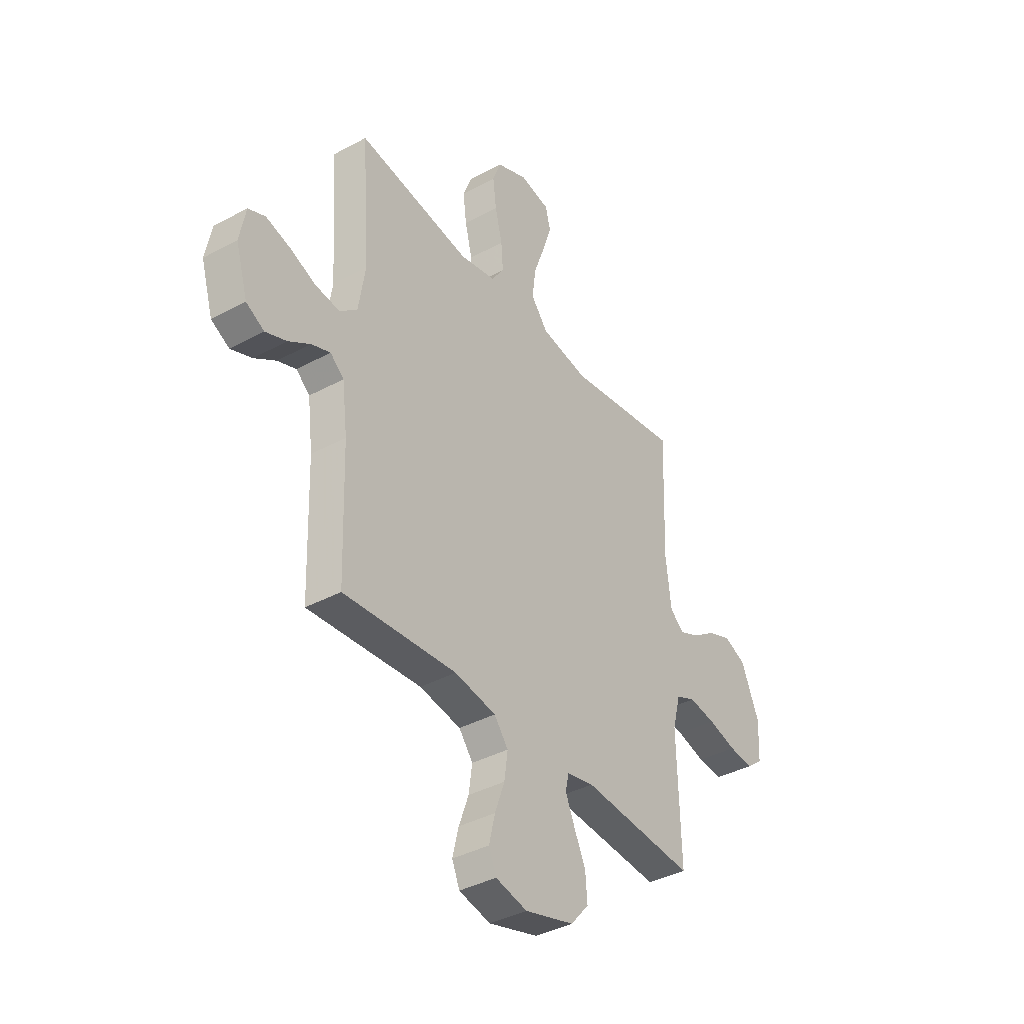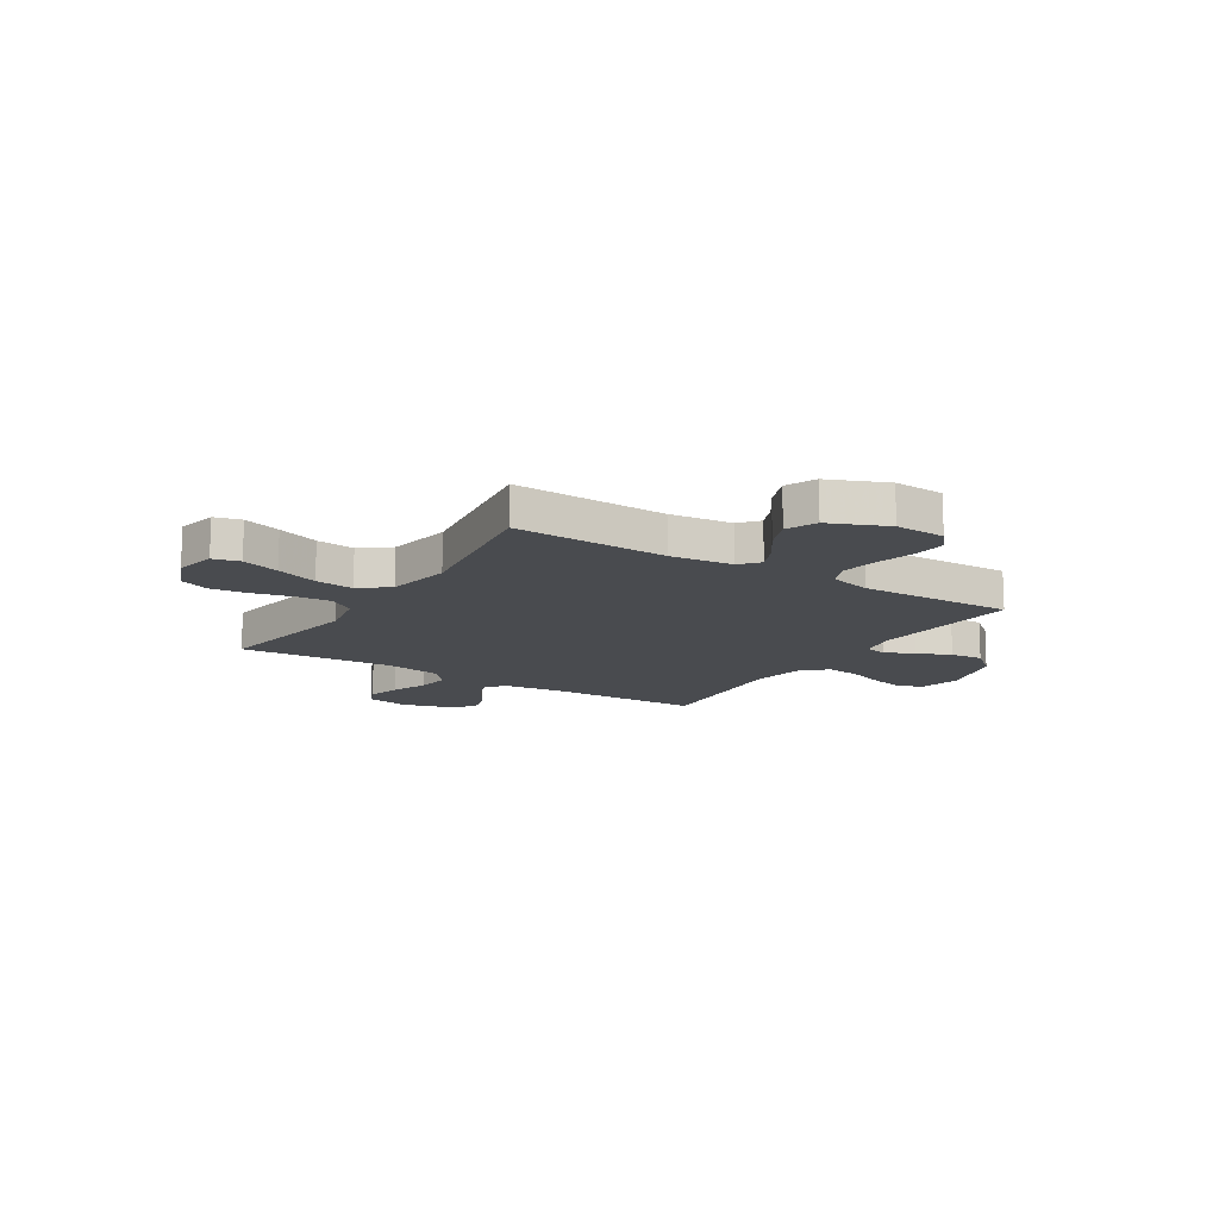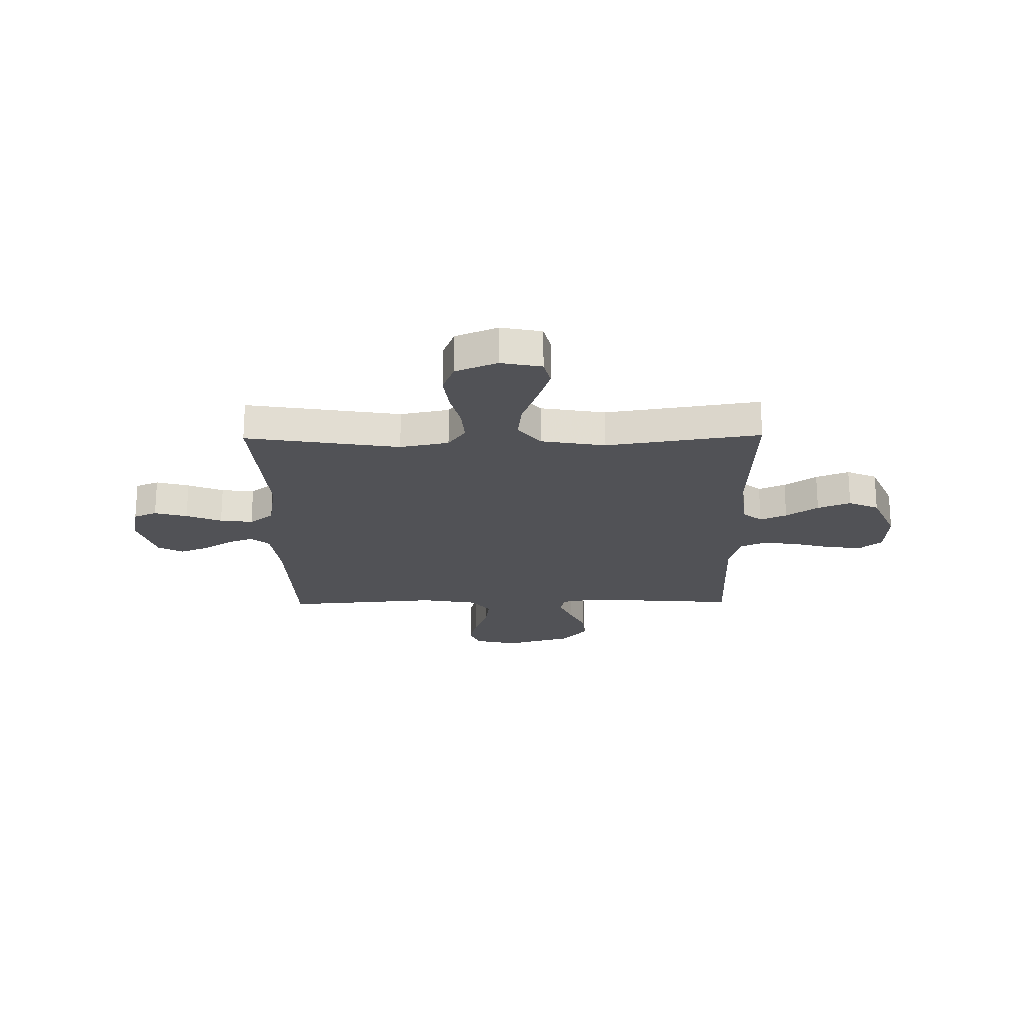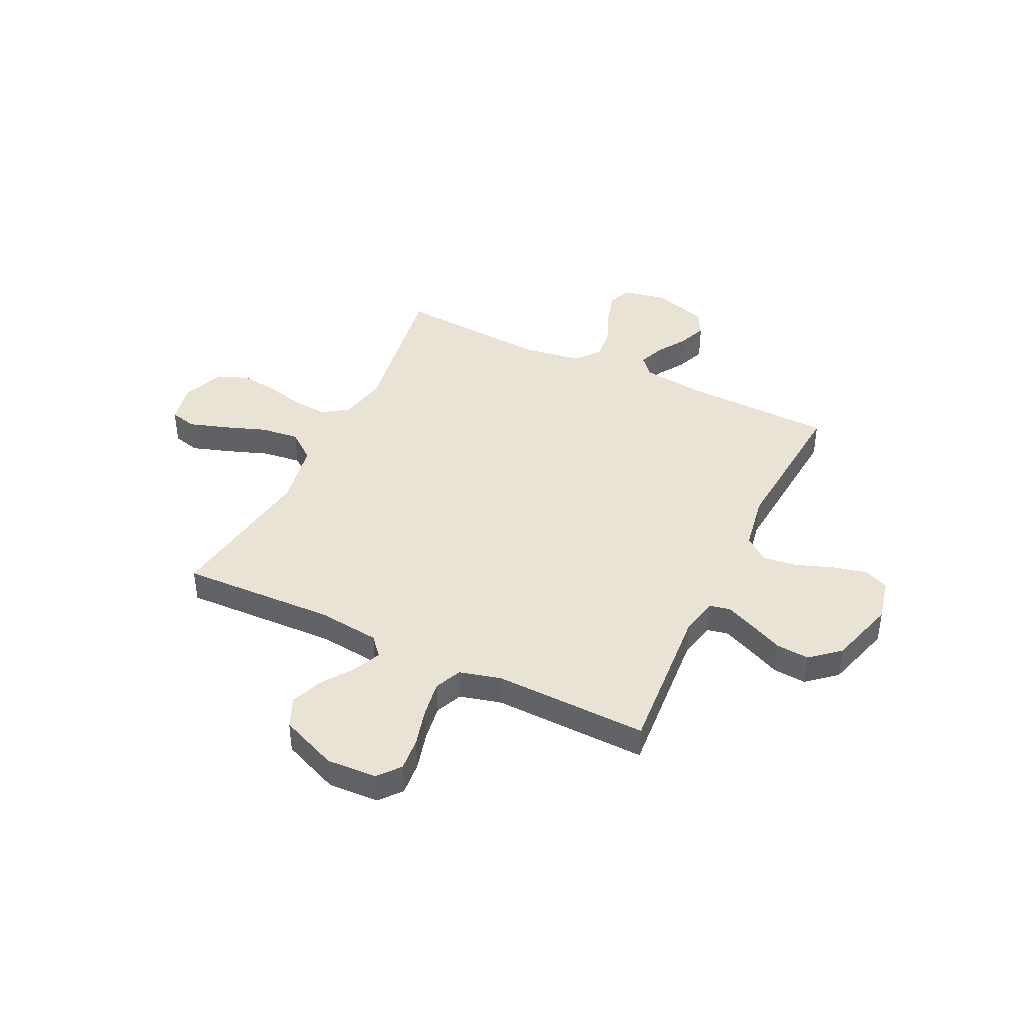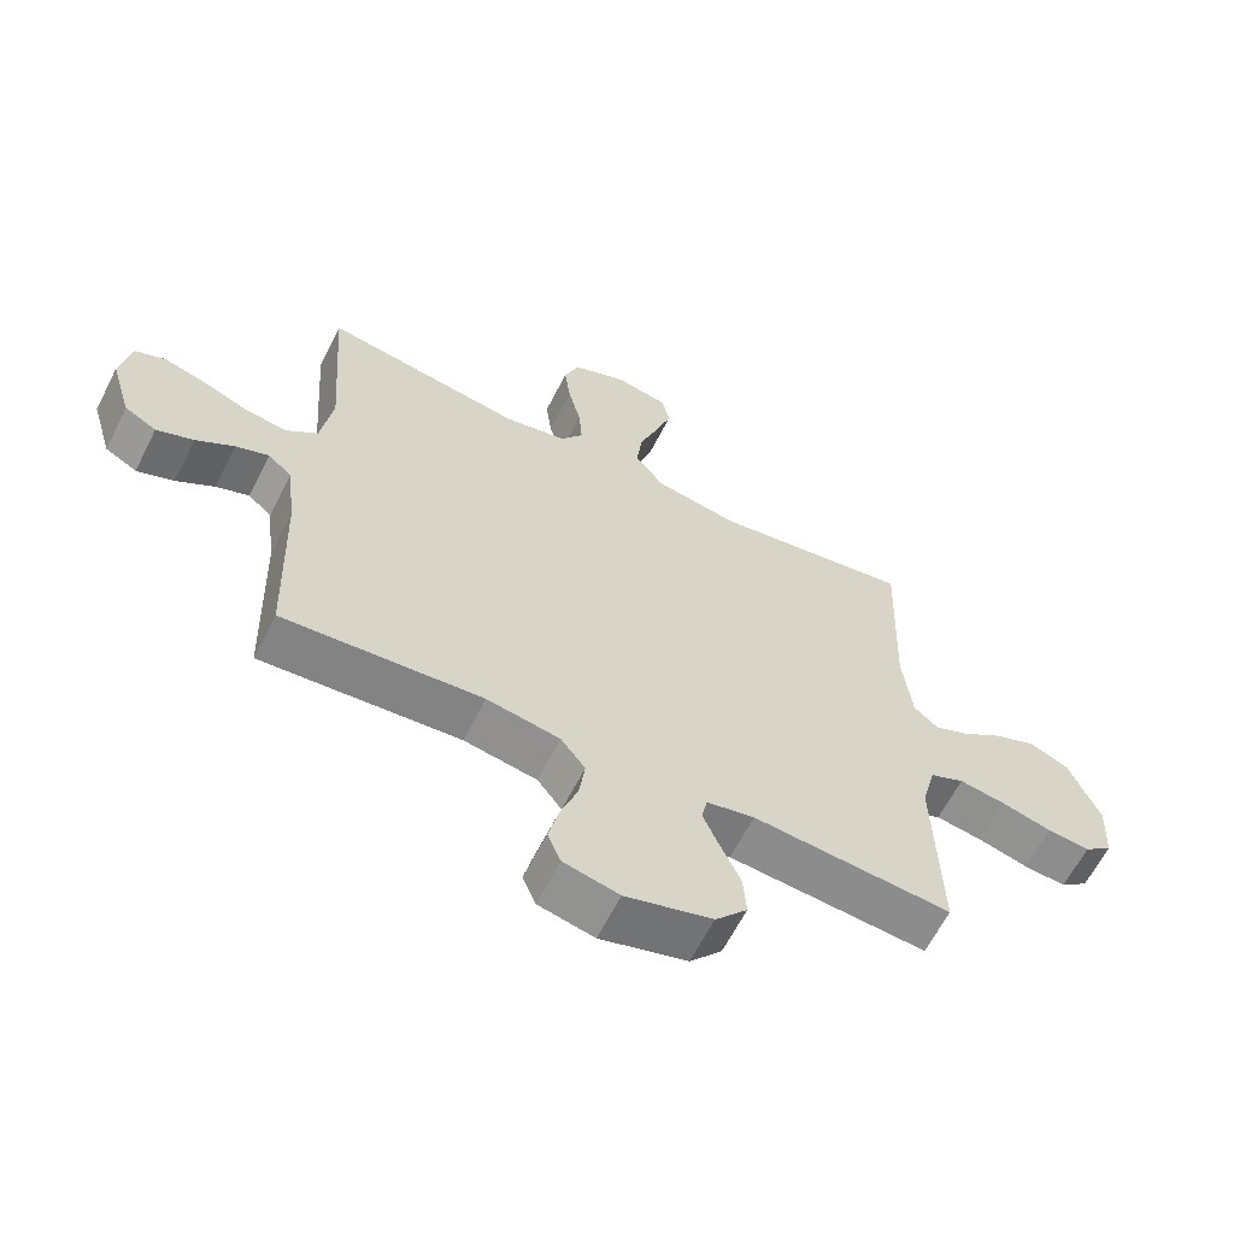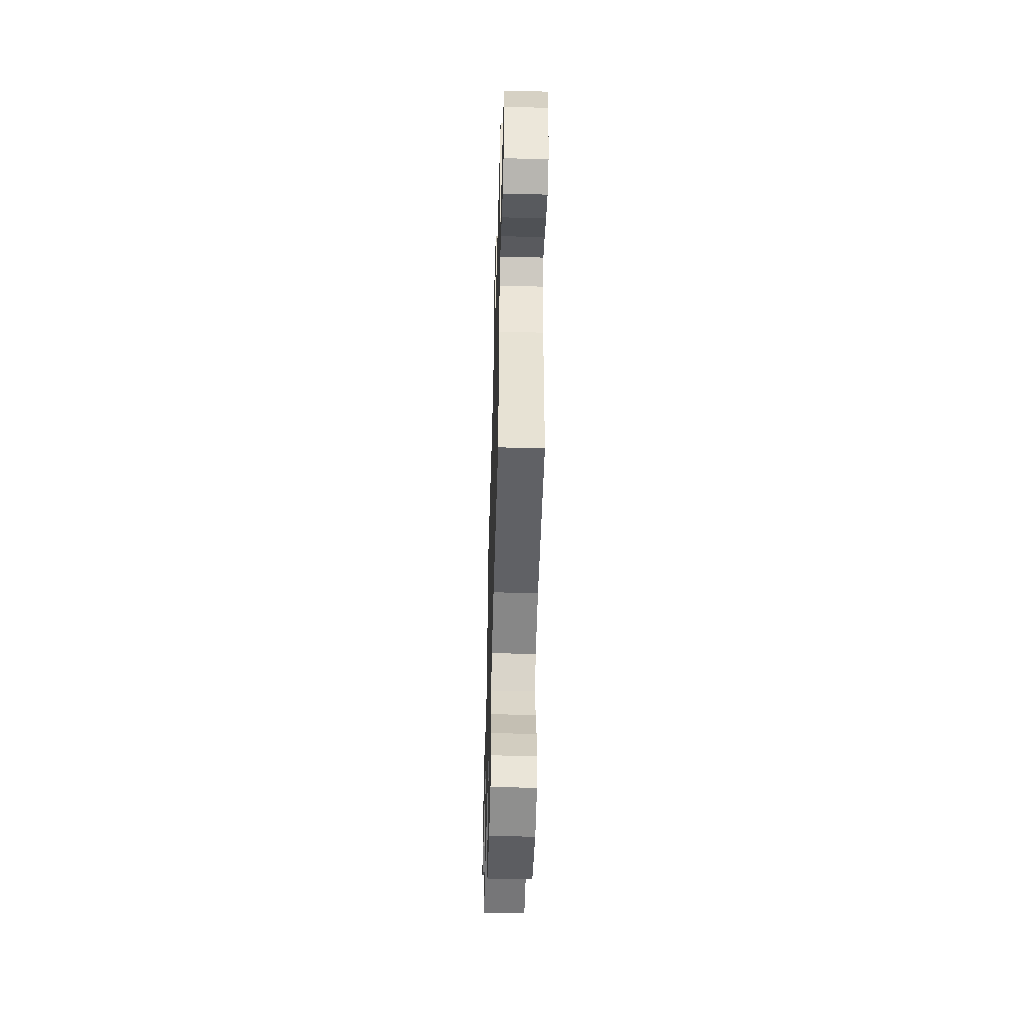
<metadata>
{"format":"obj","ext":"obj","renderer":"f3d","projection":"perspective","resolution":1024,"background":"white","views":[{"elev":-38.6,"azim":-55.7,"up":"+Z"},{"elev":-13.7,"azim":57.7,"up":"+Y"},{"elev":-21.2,"azim":0.9,"up":"+Y"},{"elev":42.1,"azim":115.7,"up":"+Y"},{"elev":-62.9,"azim":-26.9,"up":"+Z"},{"elev":-52.5,"azim":-91.6,"up":"+Z"}]}
</metadata>
<code>
v -0.5 0.07 -0.5
v -0.509 0.07 -0.2
v -0.523 0.07 -0.086
v -0.559 0.07 -0.055
v -0.609 0.07 -0.074
v -0.666 0.07 -0.111
v -0.722 0.07 -0.133
v -0.77 0.07 -0.107
v -0.802 0.07 0
v -0.786 0.07 0.084
v -0.741 0.07 0.103
v -0.677 0.07 0.085
v -0.608 0.07 0.057
v -0.544 0.07 0.049
v -0.497 0.07 0.087
v -0.479 0.07 0.2
v -0.5 0.07 0.5
v -0.2 0.07 0.452
v -0.105 0.07 0.471
v -0.071 0.07 0.52
v -0.076 0.07 0.588
v -0.095 0.07 0.665
v -0.104 0.07 0.738
v -0.081 0.07 0.797
v 0 0.07 0.831
v 0.08 0.07 0.815
v 0.093 0.07 0.763
v 0.069 0.07 0.689
v 0.039 0.07 0.607
v 0.03 0.07 0.532
v 0.074 0.07 0.476
v 0.2 0.07 0.454
v 0.5 0.07 0.5
v 0.489 0.07 0.2
v 0.503 0.07 0.078
v 0.54 0.07 0.046
v 0.592 0.07 0.069
v 0.654 0.07 0.112
v 0.718 0.07 0.138
v 0.777 0.07 0.112
v 0.824 0.07 0
v 0.819 0.07 -0.098
v 0.776 0.07 -0.133
v 0.711 0.07 -0.127
v 0.636 0.07 -0.107
v 0.565 0.07 -0.096
v 0.513 0.07 -0.119
v 0.492 0.07 -0.2
v 0.5 0.07 -0.5
v 0.2 0.07 -0.477
v 0.128 0.07 -0.492
v 0.119 0.07 -0.533
v 0.144 0.07 -0.591
v 0.174 0.07 -0.656
v 0.179 0.07 -0.721
v 0.131 0.07 -0.777
v 0 0.07 -0.815
v -0.084 0.07 -0.796
v -0.104 0.07 -0.748
v -0.088 0.07 -0.681
v -0.062 0.07 -0.609
v -0.053 0.07 -0.543
v -0.09 0.07 -0.495
v -0.2 0.07 -0.476
v -0.5 0 -0.5
v -0.509 0 -0.2
v -0.523 0 -0.086
v -0.559 0 -0.055
v -0.609 0 -0.074
v -0.666 0 -0.111
v -0.722 0 -0.133
v -0.77 0 -0.107
v -0.802 0 0
v -0.786 0 0.084
v -0.741 0 0.103
v -0.677 0 0.085
v -0.608 0 0.057
v -0.544 0 0.049
v -0.497 0 0.087
v -0.479 0 0.2
v -0.5 0 0.5
v -0.2 0 0.452
v -0.105 0 0.471
v -0.071 0 0.52
v -0.076 0 0.588
v -0.095 0 0.665
v -0.104 0 0.738
v -0.081 0 0.797
v 0 0 0.831
v 0.08 0 0.815
v 0.093 0 0.763
v 0.069 0 0.689
v 0.039 0 0.607
v 0.03 0 0.532
v 0.074 0 0.476
v 0.2 0 0.454
v 0.5 0 0.5
v 0.489 0 0.2
v 0.503 0 0.078
v 0.54 0 0.046
v 0.592 0 0.069
v 0.654 0 0.112
v 0.718 0 0.138
v 0.777 0 0.112
v 0.824 0 0
v 0.819 0 -0.098
v 0.776 0 -0.133
v 0.711 0 -0.127
v 0.636 0 -0.107
v 0.565 0 -0.096
v 0.513 0 -0.119
v 0.492 0 -0.2
v 0.5 0 -0.5
v 0.2 0 -0.477
v 0.128 0 -0.492
v 0.119 0 -0.533
v 0.144 0 -0.591
v 0.174 0 -0.656
v 0.179 0 -0.721
v 0.131 0 -0.777
v 0 0 -0.815
v -0.084 0 -0.796
v -0.104 0 -0.748
v -0.088 0 -0.681
v -0.062 0 -0.609
v -0.053 0 -0.543
v -0.09 0 -0.495
v -0.2 0 -0.476
f 59 60 61
f 58 59 61
f 57 58 61
f 56 57 61
f 55 56 61
f 54 55 61
f 53 54 61
f 52 53 61 62
f 51 52 62 63
f 48 49 50
f 51 63 64
f 50 51 64
f 48 50 64
f 47 48 64
f 43 44 45
f 42 43 45
f 41 42 45
f 40 41 45
f 39 40 45
f 38 39 45
f 37 38 45
f 36 37 45 46
f 35 36 46 47
f 32 33 34
f 64 1 2
f 47 64 2
f 35 47 2
f 34 35 2
f 32 34 2
f 31 32 2
f 27 28 29
f 26 27 29
f 25 26 29
f 24 25 29
f 23 24 29
f 22 23 29
f 21 22 29
f 20 21 29 30
f 16 17 18
f 15 16 18 19
f 11 12 13
f 10 11 13
f 9 10 13
f 8 9 13
f 7 8 13
f 6 7 13
f 5 6 13
f 4 5 13 14
f 3 4 14 15
f 30 31 2
f 20 30 2
f 19 20 2
f 2 3 15 19
f 125 124 123
f 125 123 122
f 125 122 121
f 125 121 120
f 125 120 119
f 125 119 118
f 125 118 117
f 126 125 117 116
f 127 126 116 115
f 114 113 112
f 128 127 115
f 128 115 114
f 128 114 112
f 128 112 111
f 109 108 107
f 109 107 106
f 109 106 105
f 109 105 104
f 109 104 103
f 109 103 102
f 109 102 101
f 110 109 101 100
f 111 110 100 99
f 98 97 96
f 66 65 128
f 66 128 111
f 66 111 99
f 66 99 98
f 66 98 96
f 66 96 95
f 93 92 91
f 93 91 90
f 93 90 89
f 93 89 88
f 93 88 87
f 93 87 86
f 93 86 85
f 94 93 85 84
f 82 81 80
f 83 82 80 79
f 77 76 75
f 77 75 74
f 77 74 73
f 77 73 72
f 77 72 71
f 77 71 70
f 77 70 69
f 78 77 69 68
f 79 78 68 67
f 66 95 94
f 66 94 84
f 66 84 83
f 83 79 67 66
f 1 65 66 2
f 2 66 67 3
f 3 67 68 4
f 4 68 69 5
f 5 69 70 6
f 6 70 71 7
f 7 71 72 8
f 8 72 73 9
f 9 73 74 10
f 10 74 75 11
f 11 75 76 12
f 12 76 77 13
f 13 77 78 14
f 14 78 79 15
f 15 79 80 16
f 16 80 81 17
f 17 81 82 18
f 18 82 83 19
f 19 83 84 20
f 20 84 85 21
f 21 85 86 22
f 22 86 87 23
f 23 87 88 24
f 24 88 89 25
f 25 89 90 26
f 26 90 91 27
f 27 91 92 28
f 28 92 93 29
f 29 93 94 30
f 30 94 95 31
f 31 95 96 32
f 32 96 97 33
f 33 97 98 34
f 34 98 99 35
f 35 99 100 36
f 36 100 101 37
f 37 101 102 38
f 38 102 103 39
f 39 103 104 40
f 40 104 105 41
f 41 105 106 42
f 42 106 107 43
f 43 107 108 44
f 44 108 109 45
f 45 109 110 46
f 46 110 111 47
f 47 111 112 48
f 48 112 113 49
f 49 113 114 50
f 50 114 115 51
f 51 115 116 52
f 52 116 117 53
f 53 117 118 54
f 54 118 119 55
f 55 119 120 56
f 56 120 121 57
f 57 121 122 58
f 58 122 123 59
f 59 123 124 60
f 60 124 125 61
f 61 125 126 62
f 62 126 127 63
f 63 127 128 64
f 64 128 65 1

</code>
